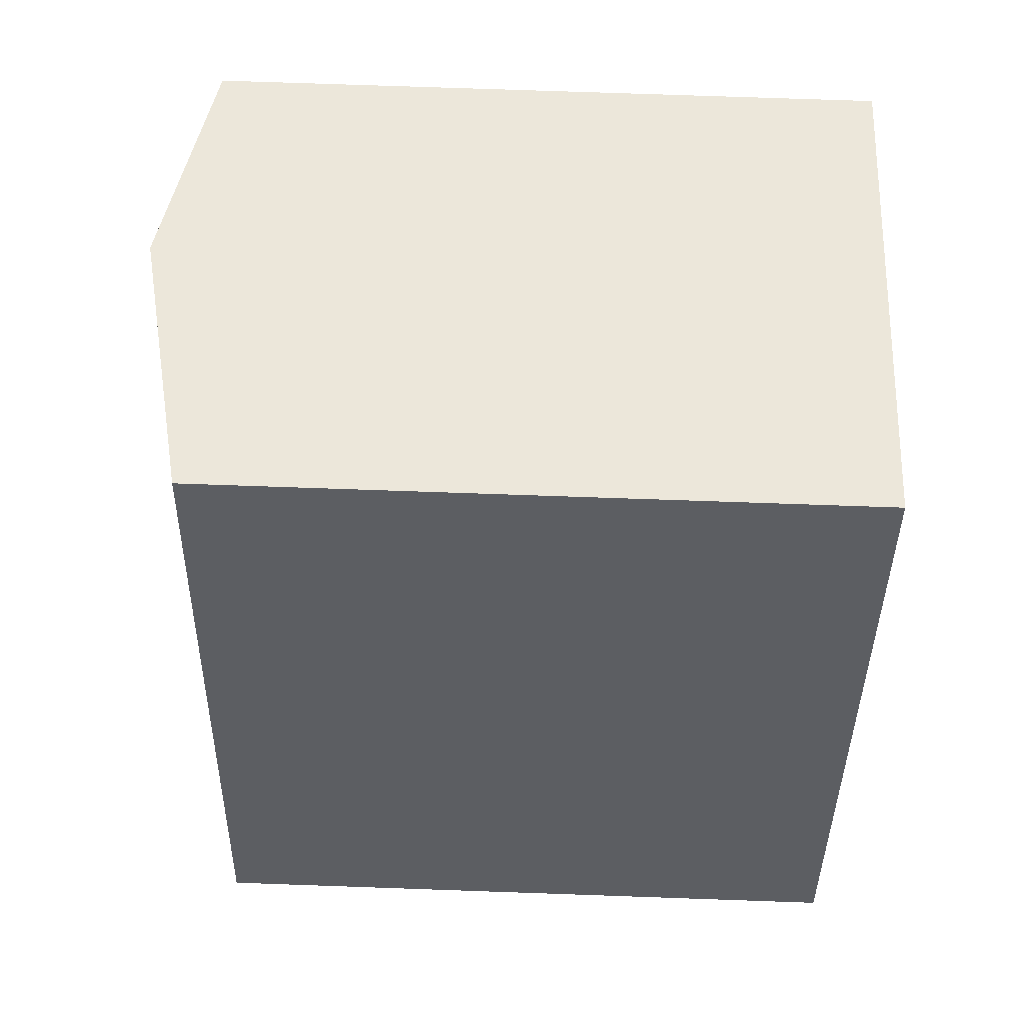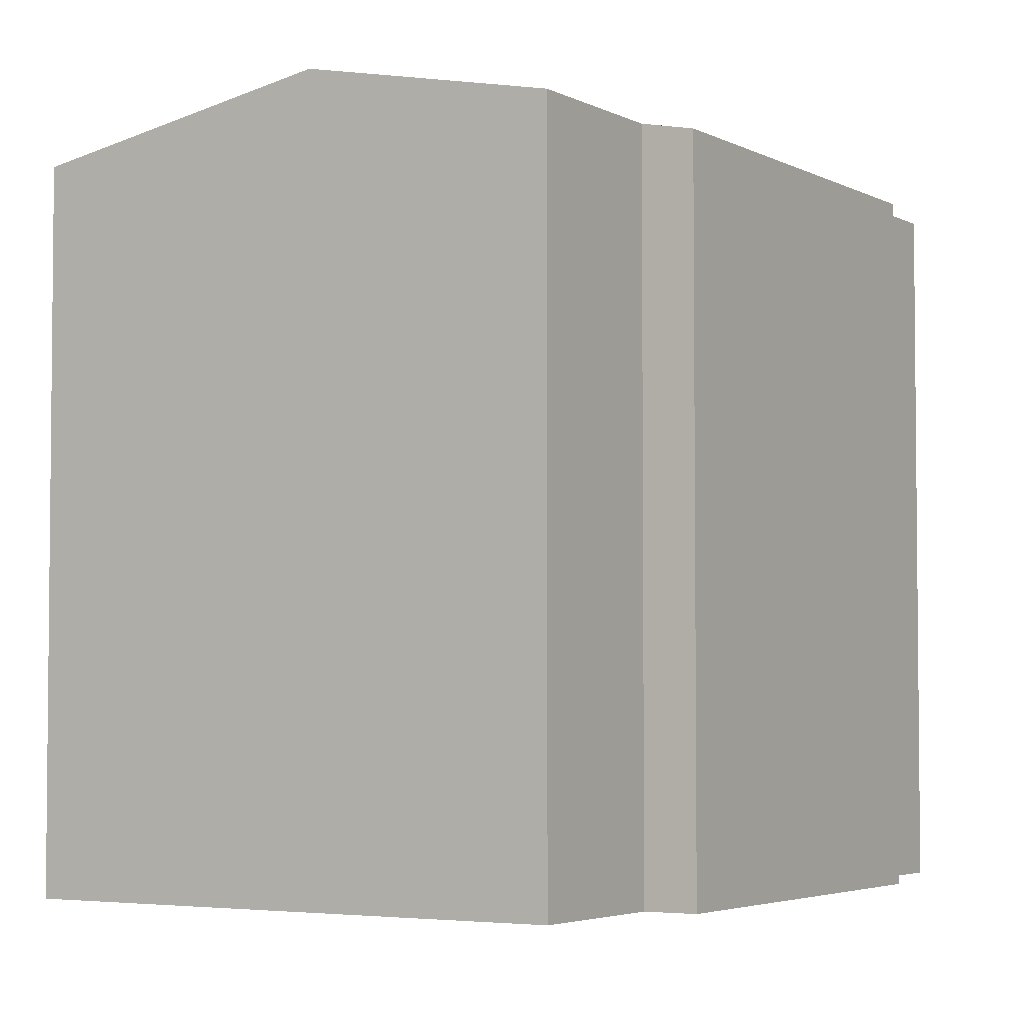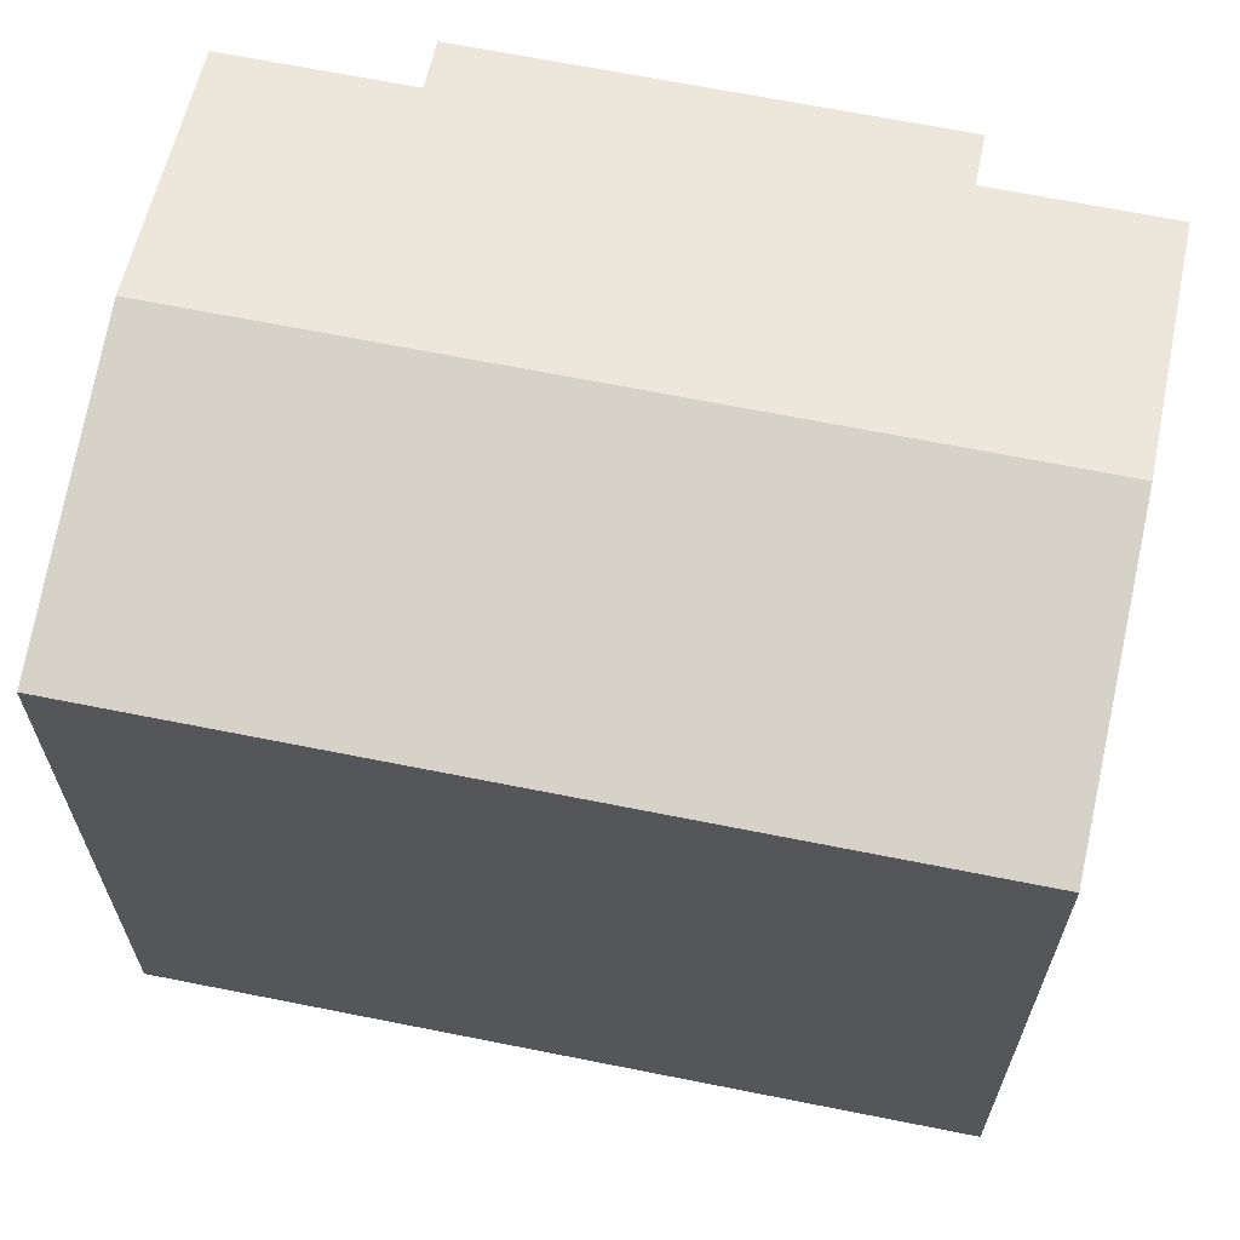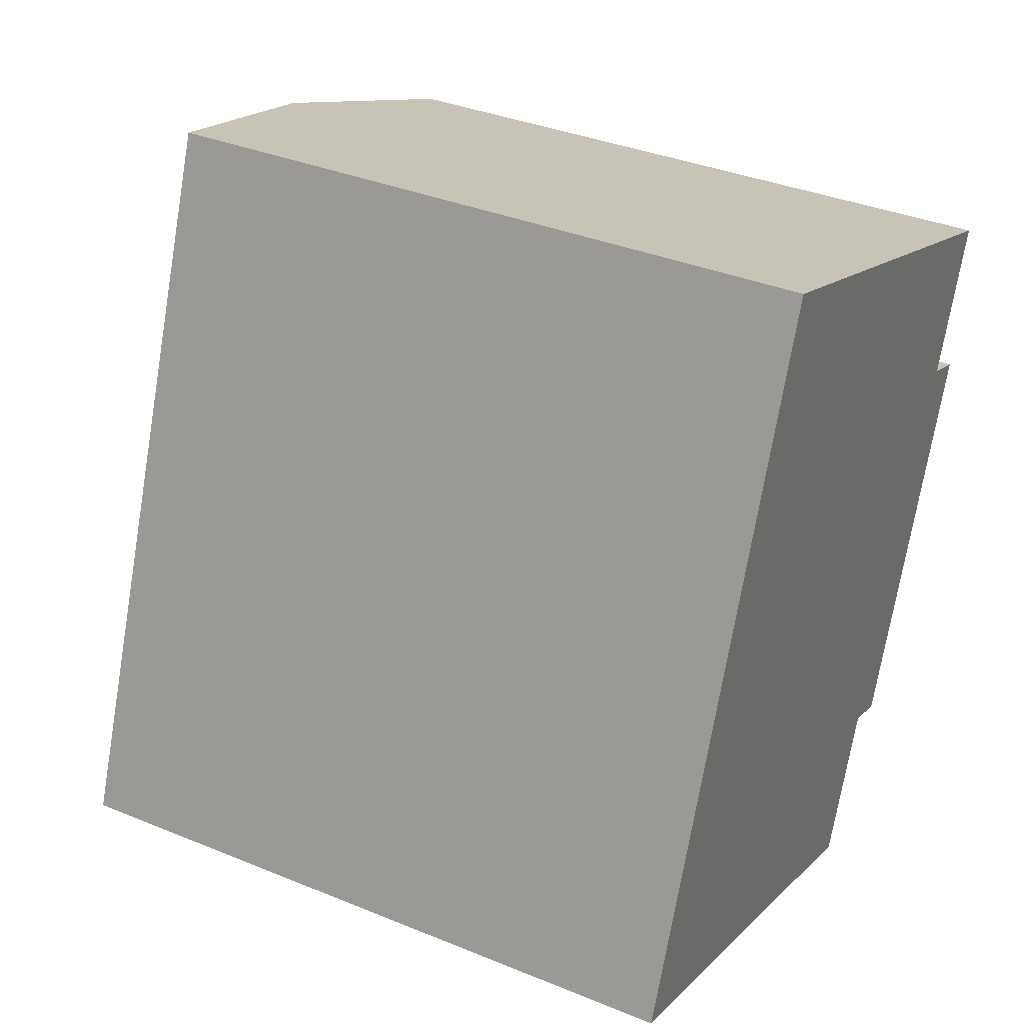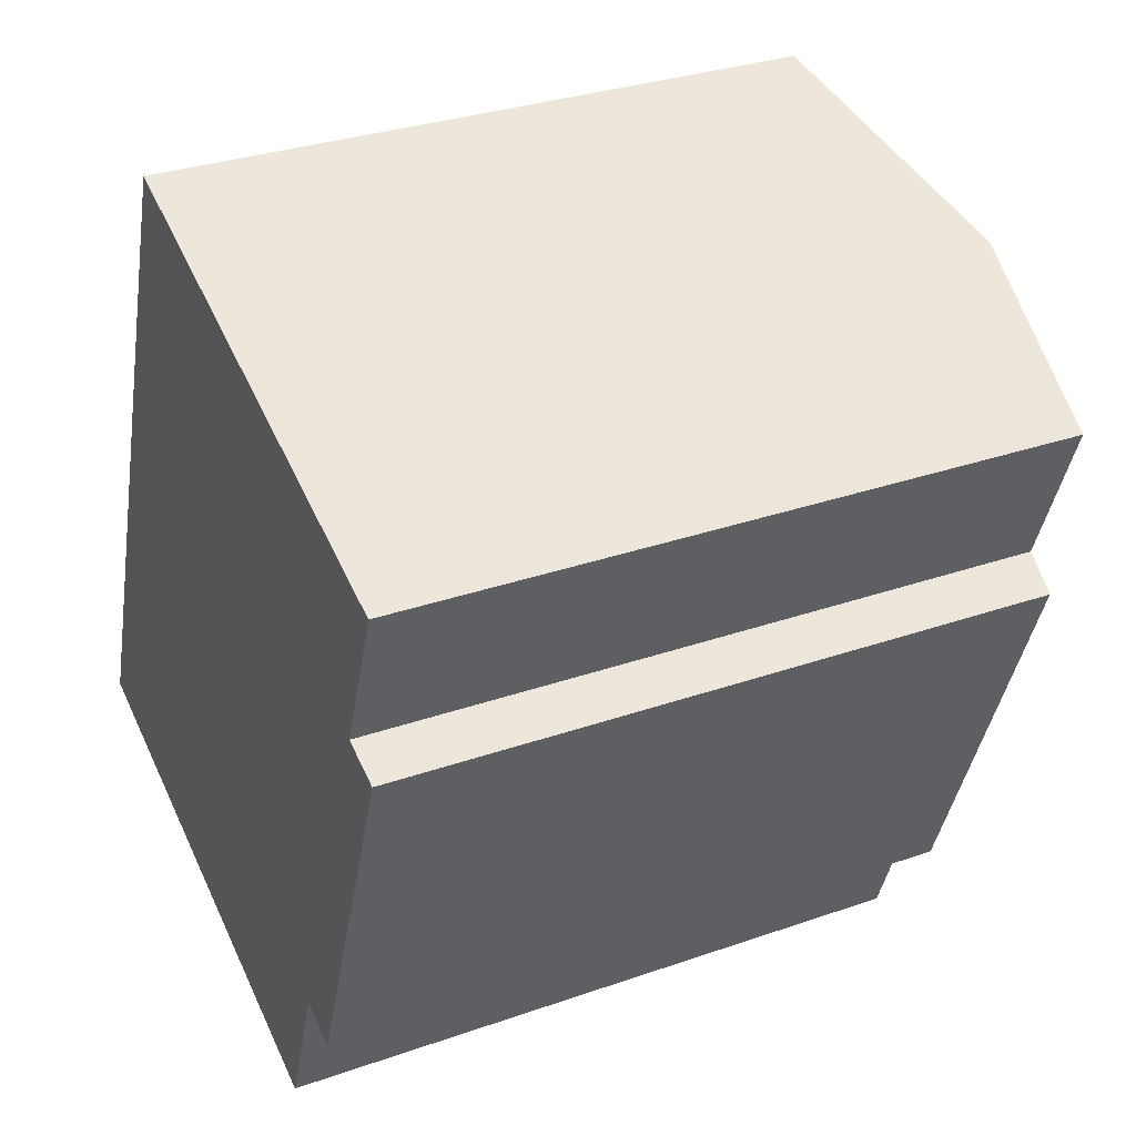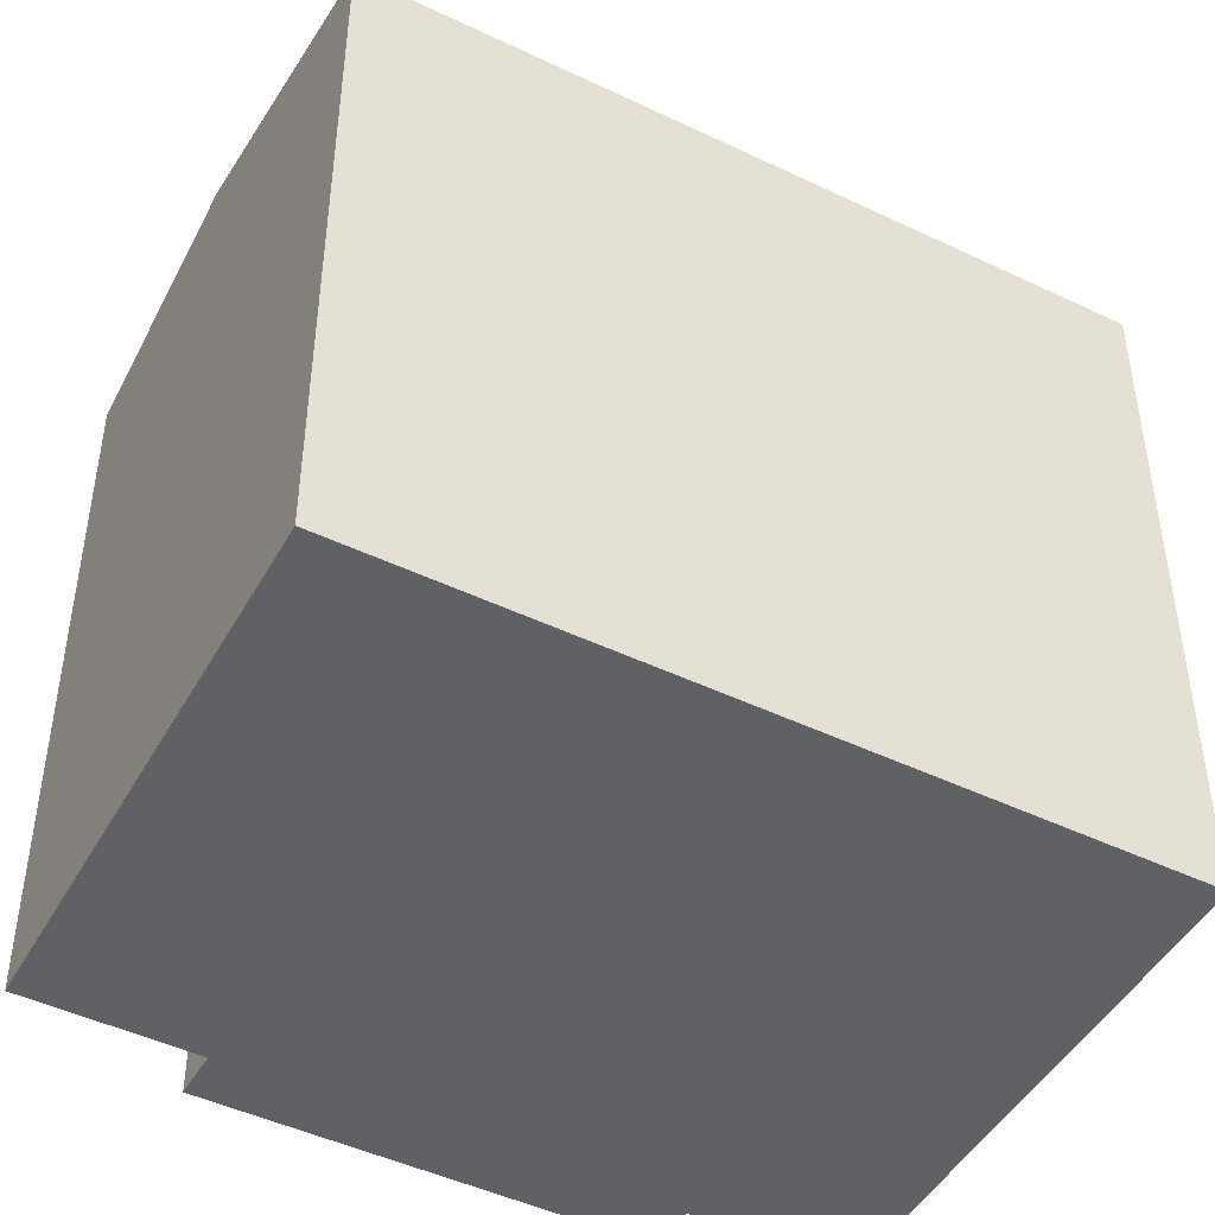
<metadata>
{"format":"obj","ext":"obj","renderer":"f3d","projection":"perspective","resolution":1024,"background":"white","views":[{"elev":73.0,"azim":-88.0,"up":"+Z"},{"elev":-3.8,"azim":52.0,"up":"+Y"},{"elev":66.8,"azim":-58.2,"up":"+Y"},{"elev":35.9,"azim":-61.7,"up":"+Z"},{"elev":31.6,"azim":63.7,"up":"+Z"},{"elev":-46.8,"azim":-98.1,"up":"+Y"}]}
</metadata>
<code>
v  5.289 14.01 -1.915
v  5.489 13.02 13.45
v  10.36 14.01 11.68
v  5.072 12.93 13.6
v  0.424 13.02 -0.153
v  0 12.93 7.918e-16
v  9.257 13.2 -3.353
v  10.82 13.11 -0.489
v  9.696 13.11 -3.512
v  13.65 13.12 7.19
v  14.56 12.93 6.85
v  14.73 13.12 10.1
v  11.7 12.93 -0.817
v  10.82 2.994e-17 -0.489
v  11.7 5.003e-17 -0.817
v  9.696 2.15e-16 -3.512
v  9.257 2.053e-16 -3.353
v  0 0 0
v  5.289 1.173e-16 -1.915
v  0.424 9.369e-18 -0.153
v  14.73 -6.184e-16 10.1
v  13.65 -4.403e-16 7.19
v  14.56 -4.194e-16 6.85
v  5.072 -8.328e-16 13.6
v  10.36 -7.154e-16 11.68
v  5.489 -8.235e-16 13.45
g defaultobject
f 1 2 3
f 2 1 4
f 4 1 5
f 4 5 6
f 7 8 9
f 8 7 1
f 8 1 3
f 8 3 10
f 8 10 11
f 10 3 12
f 11 13 8
f 13 14 8
f 14 13 15
f 16 7 9
f 7 16 1
f 1 16 5
f 5 16 6
f 6 16 17
f 6 17 18
f 18 17 19
f 18 19 20
f 14 9 8
f 9 14 16
f 21 10 12
f 10 21 22
f 23 13 11
f 13 23 15
f 18 4 6
f 4 18 24
f 24 2 4
f 2 24 3
f 3 24 12
f 12 24 25
f 12 25 21
f 25 24 26
f 22 11 10
f 11 22 23
f 23 22 15
f 20 24 18
f 24 20 19
f 24 19 26
f 26 19 25
f 25 19 17
f 25 17 16
f 25 16 14
f 25 14 22
f 25 22 21
f 22 14 15

</code>
